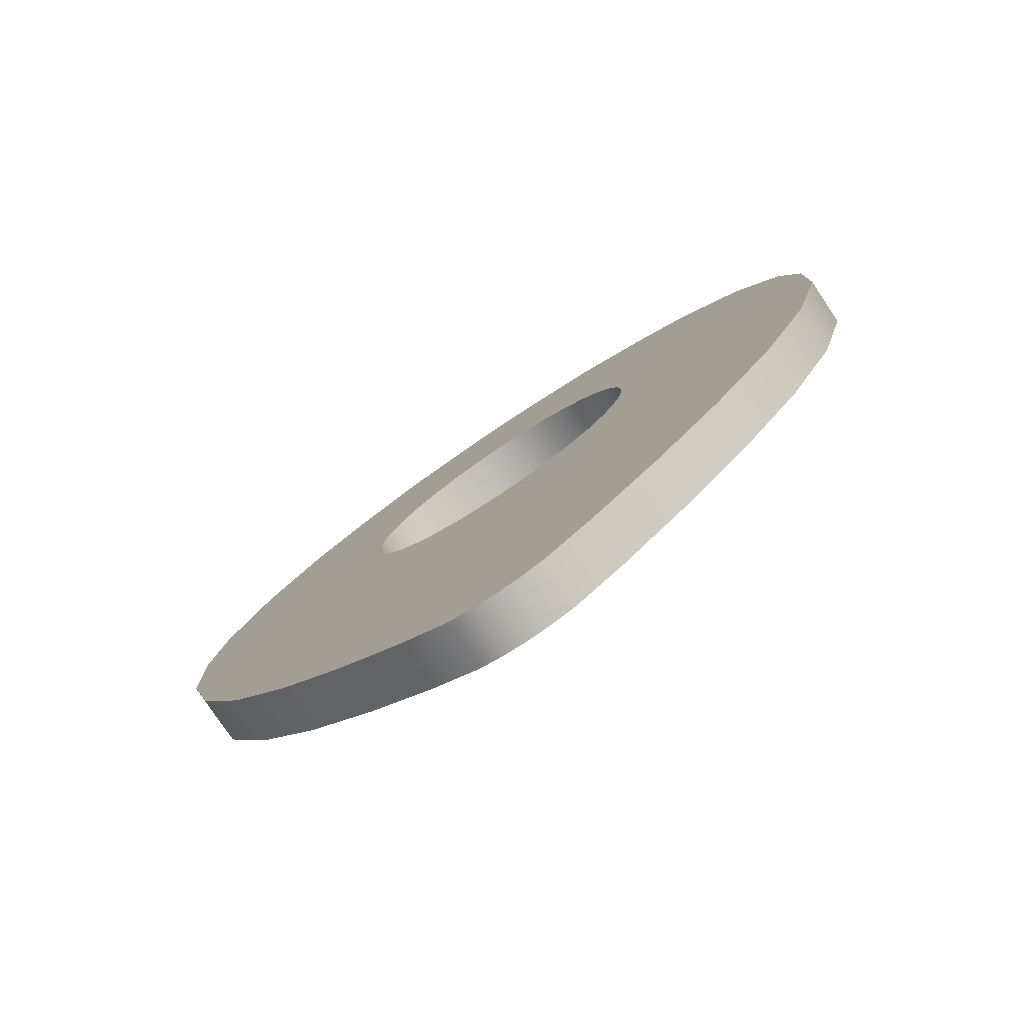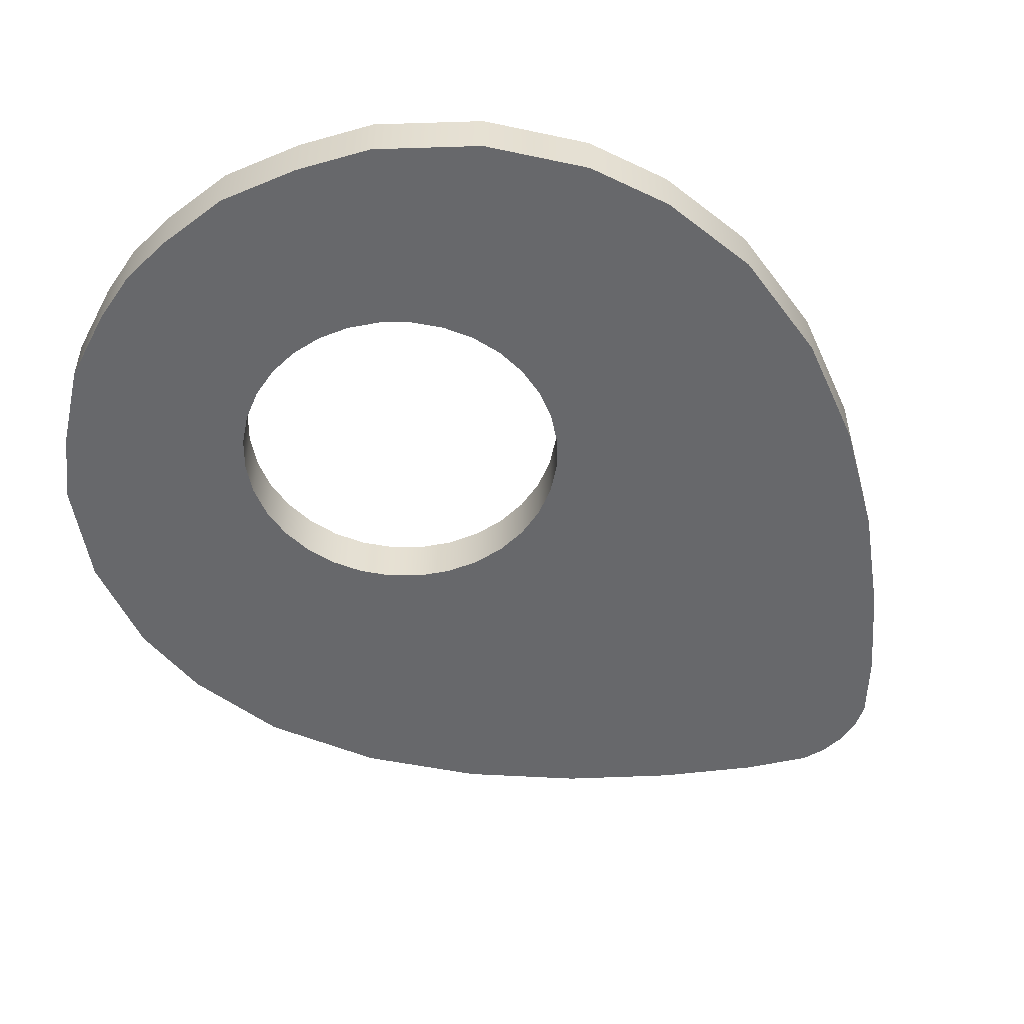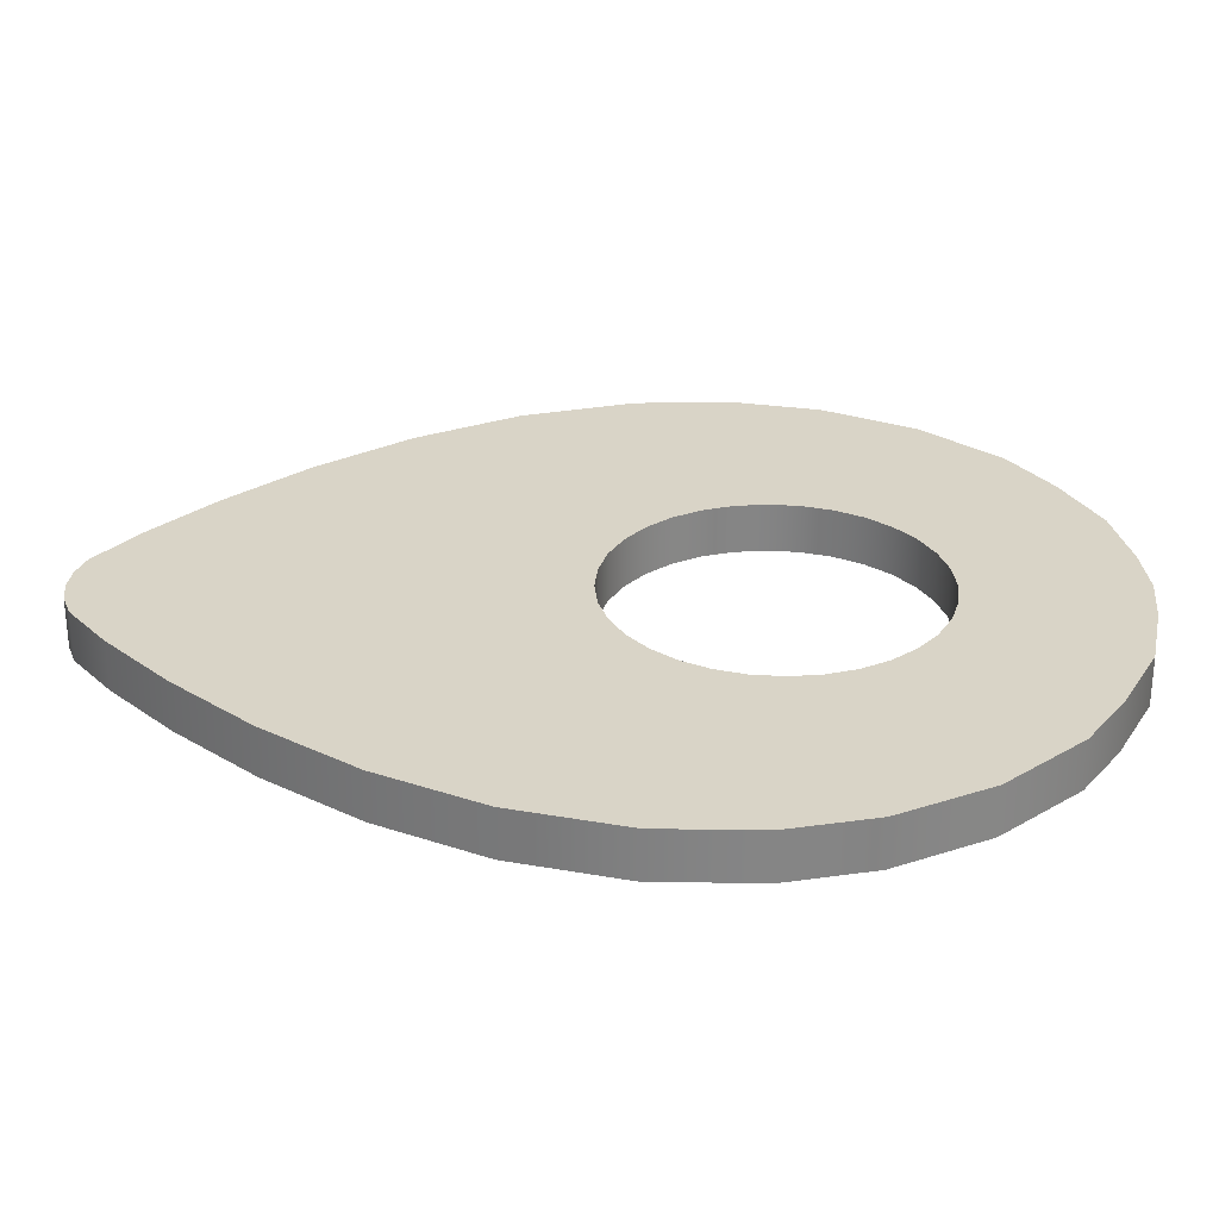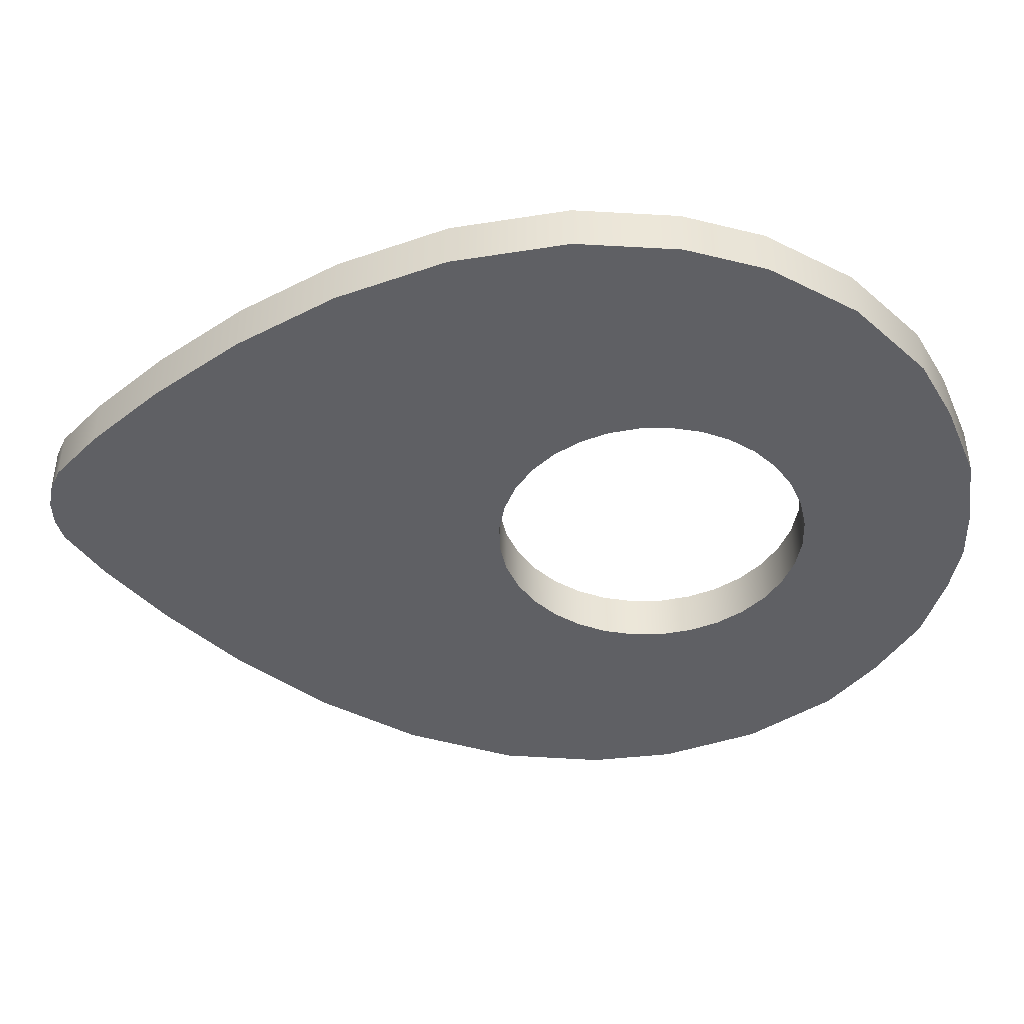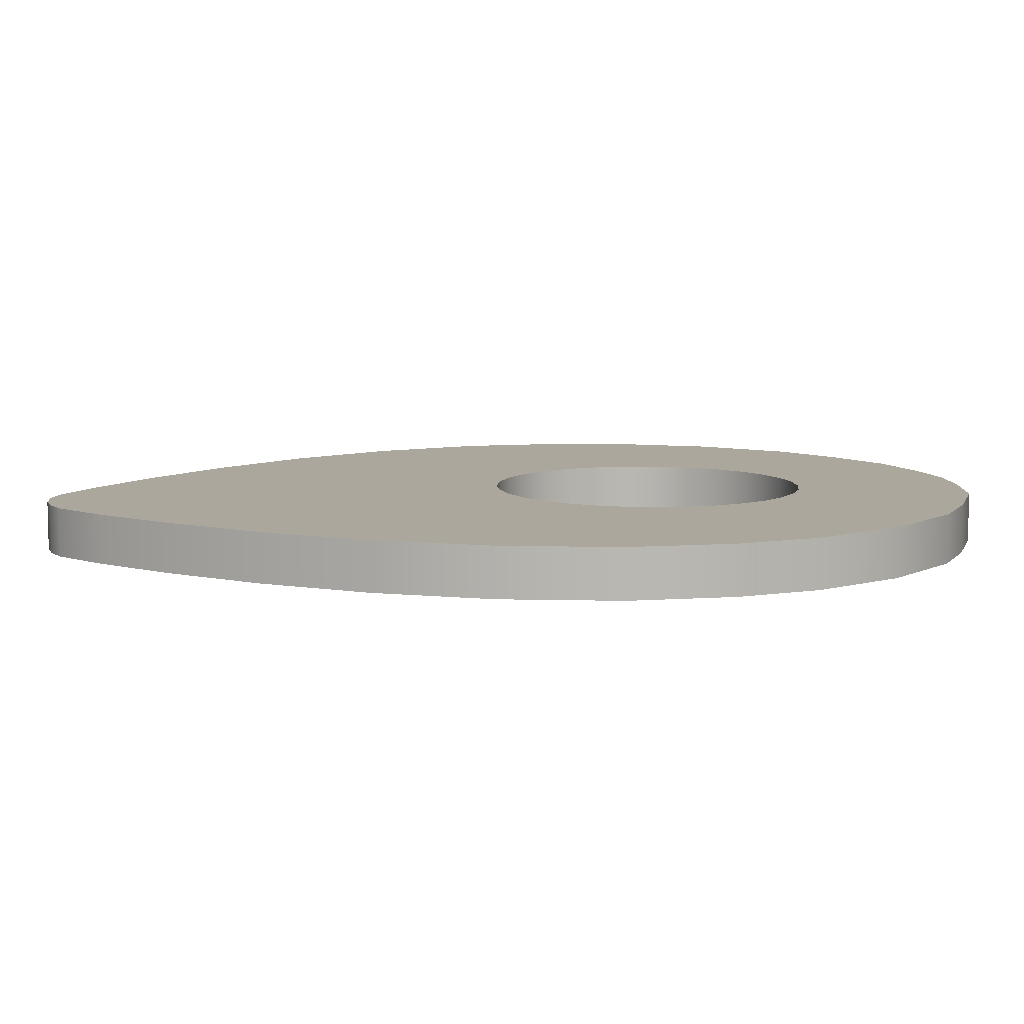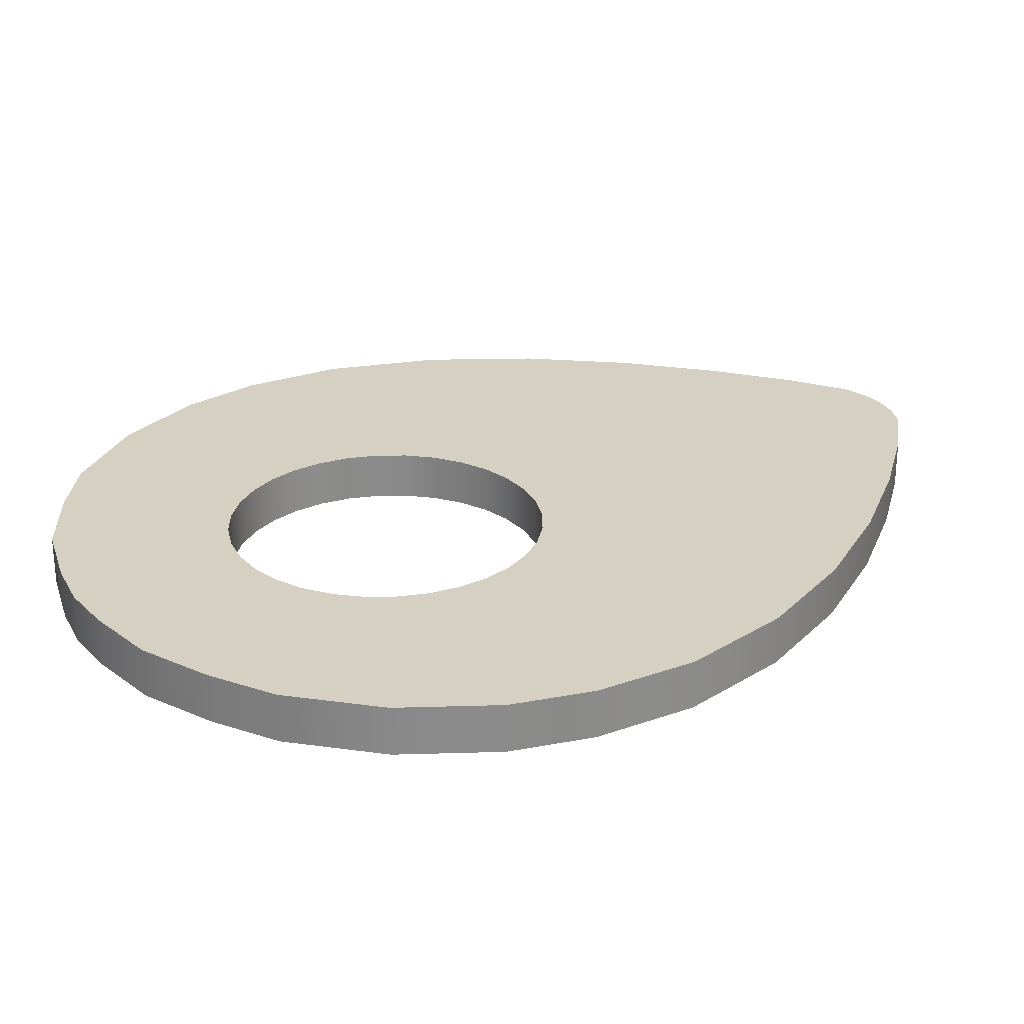
<metadata>
{"format":"obj","ext":"obj","renderer":"f3d","projection":"perspective","resolution":1024,"background":"white","views":[{"elev":-79.4,"azim":33.8,"up":"+Y"},{"elev":-52.4,"azim":-129.3,"up":"+Z"},{"elev":28.6,"azim":90.0,"up":"+Z"},{"elev":-43.2,"azim":85.6,"up":"+Z"},{"elev":8.4,"azim":78.7,"up":"+Z"},{"elev":26.5,"azim":-118.9,"up":"+Z"}]}
</metadata>
<code>
o lp
v 0.4117 -2.062 -0
v 0.6934 -1.798 -0
v 0.9894 -1.47 -0
v 1.264 -1.087 -0
v 1.482 -0.6576 -0
v 1.608 -0.1907 -0
v 1.613 0.2354 0
v 1.539 0.5772 0
v 1.353 0.9559 0
v 1.071 1.277 0
v 0.8318 1.437 0
v 0.5232 1.593 0
v 0.2231 1.658 0
v 1e-06 1.68 0
v -0.2231 1.658 0
v -0.5232 1.593 0
v -0.8161 1.447 0
v -1.071 1.277 0
v -1.353 0.9559 0
v -1.539 0.5772 0
v -1.613 0.2354 0
v -1.608 -0.1907 -0
v -1.482 -0.6576 -0
v -1.264 -1.087 -0
v -0.9894 -1.47 -0
v -0.6934 -1.798 -0
v -0.4117 -2.062 -0
v -0.2003 -2.224 -0
v -0.1032 -2.259 -0
v 1e-06 -2.271 -0
v 0.1032 -2.259 -0
v 0.2003 -2.224 -0
v -0 0.9705 -0
v -0.1289 0.9578 -0
v -0.2528 0.9202 -0
v -0.367 0.8592 -0
v -0.4671 0.7771 -0
v -0.5492 0.677 -0
v -0.6102 0.5628 -0
v -0.6478 0.4389 -0
v -0.6605 0.31 0
v -0.6478 0.1811 0
v -0.6102 0.05723 0
v -0.5492 -0.05696 0
v -0.4671 -0.1571 0
v -0.367 -0.2392 0
v -0.2528 -0.3002 0
v -0.1289 -0.3378 0
v -0 -0.3505 0
v 0.1289 -0.3378 0
v 0.2528 -0.3002 0
v 0.367 -0.2392 0
v 0.4671 -0.1571 0
v 0.5492 -0.05696 0
v 0.6102 0.05723 0
v 0.6478 0.1811 0
v 0.6605 0.31 0
v 0.6478 0.4389 -0
v 0.6102 0.5628 -0
v 0.5492 0.677 -0
v 0.4671 0.7771 -0
v 0.367 0.8592 -0
v 0.2528 0.9202 -0
v 0.1289 0.9578 -0
v 0.4117 -2.062 0.2
v 0.6934 -1.798 0.2
v 0.9894 -1.47 0.2
v 1.264 -1.087 0.2
v 1.482 -0.6576 0.2
v 1.608 -0.1907 0.2
v 1.613 0.2354 0.2
v 1.539 0.5772 0.2
v 1.353 0.9559 0.2
v 1.071 1.277 0.2
v 0.8318 1.437 0.2
v 0.5232 1.593 0.2
v 0.2231 1.658 0.2
v 1e-06 1.68 0.2
v -0.2231 1.658 0.2
v -0.5232 1.593 0.2
v -0.8161 1.447 0.2
v -1.071 1.277 0.2
v -1.353 0.9559 0.2
v -1.539 0.5772 0.2
v -1.613 0.2354 0.2
v -1.608 -0.1907 0.2
v -1.482 -0.6576 0.2
v -1.264 -1.087 0.2
v -0.9894 -1.47 0.2
v -0.6934 -1.798 0.2
v -0.4117 -2.062 0.2
v -0.2003 -2.224 0.2
v -0.1032 -2.259 0.2
v 1e-06 -2.271 0.2
v 0.1032 -2.259 0.2
v 0.2003 -2.224 0.2
v -0 0.9705 0.2
v -0.1289 0.9578 0.2
v -0.2528 0.9202 0.2
v -0.367 0.8592 0.2
v -0.4671 0.7771 0.2
v -0.5492 0.677 0.2
v -0.6102 0.5628 0.2
v -0.6478 0.4389 0.2
v -0.6605 0.31 0.2
v -0.6478 0.1811 0.2
v -0.6102 0.05723 0.2
v -0.5492 -0.05696 0.2
v -0.4671 -0.1571 0.2
v -0.367 -0.2392 0.2
v -0.2528 -0.3002 0.2
v -0.1289 -0.3378 0.2
v -0 -0.3505 0.2
v 0.1289 -0.3378 0.2
v 0.2528 -0.3002 0.2
v 0.367 -0.2392 0.2
v 0.4671 -0.1571 0.2
v 0.5492 -0.05696 0.2
v 0.6102 0.05723 0.2
v 0.6478 0.1811 0.2
v 0.6605 0.31 0.2
v 0.6478 0.4389 0.2
v 0.6102 0.5628 0.2
v 0.5492 0.677 0.2
v 0.4671 0.7771 0.2
v 0.367 0.8592 0.2
v 0.2528 0.9202 0.2
v 0.1289 0.9578 0.2
f 13 64 33 14
f 12 63 64 13
f 11 62 63 12
f 10 61 62 11
f 9 60 61 10
f 8 59 60 9
f 7 58 59 8
f 6 57 58 7
f 5 56 57 6
f 4 55 56 5
f 3 54 55 4
f 2 53 54 3
f 1 52 53 2
f 32 51 52 1
f 31 50 51 32
f 30 49 50 31
f 29 48 49 30
f 28 47 48 29
f 27 46 47 28
f 26 45 46 27
f 25 44 45 26
f 24 43 44 25
f 23 42 43 24
f 22 41 42 23
f 21 40 41 22
f 20 39 40 21
f 19 38 39 20
f 18 37 38 19
f 17 36 37 18
f 16 35 36 17
f 15 34 35 16
f 14 33 34 15
f 77 78 97 128
f 76 77 128 127
f 75 76 127 126
f 74 75 126 125
f 73 74 125 124
f 72 73 124 123
f 71 72 123 122
f 70 71 122 121
f 69 70 121 120
f 68 69 120 119
f 67 68 119 118
f 66 67 118 117
f 65 66 117 116
f 96 65 116 115
f 95 96 115 114
f 94 95 114 113
f 93 94 113 112
f 92 93 112 111
f 91 92 111 110
f 90 91 110 109
f 89 90 109 108
f 88 89 108 107
f 87 88 107 106
f 86 87 106 105
f 85 86 105 104
f 84 85 104 103
f 83 84 103 102
f 82 83 102 101
f 81 82 101 100
f 80 81 100 99
f 79 80 99 98
f 78 79 98 97
f 13 14 78 77
f 14 15 79 78
f 12 13 77 76
f 15 16 80 79
f 11 12 76 75
f 16 17 81 80
f 10 11 75 74
f 17 18 82 81
f 18 19 83 82
f 9 10 74 73
f 19 20 84 83
f 8 9 73 72
f 20 21 85 84
f 7 8 72 71
f 21 22 86 85
f 6 7 71 70
f 22 23 87 86
f 5 6 70 69
f 23 24 88 87
f 4 5 69 68
f 24 25 89 88
f 3 4 68 67
f 25 26 90 89
f 2 3 67 66
f 26 27 91 90
f 1 2 66 65
f 32 1 65 96
f 27 28 92 91
f 31 32 96 95
f 28 29 93 92
f 29 30 94 93
f 30 31 95 94
f 34 33 97 98
f 35 34 98 99
f 36 35 99 100
f 37 36 100 101
f 38 37 101 102
f 39 38 102 103
f 40 39 103 104
f 41 40 104 105
f 42 41 105 106
f 43 42 106 107
f 44 43 107 108
f 45 44 108 109
f 46 45 109 110
f 47 46 110 111
f 48 47 111 112
f 49 48 112 113
f 50 49 113 114
f 51 50 114 115
f 52 51 115 116
f 53 52 116 117
f 54 53 117 118
f 55 54 118 119
f 56 55 119 120
f 57 56 120 121
f 58 57 121 122
f 59 58 122 123
f 60 59 123 124
f 61 60 124 125
f 62 61 125 126
f 63 62 126 127
f 64 63 127 128
f 33 64 128 97

</code>
